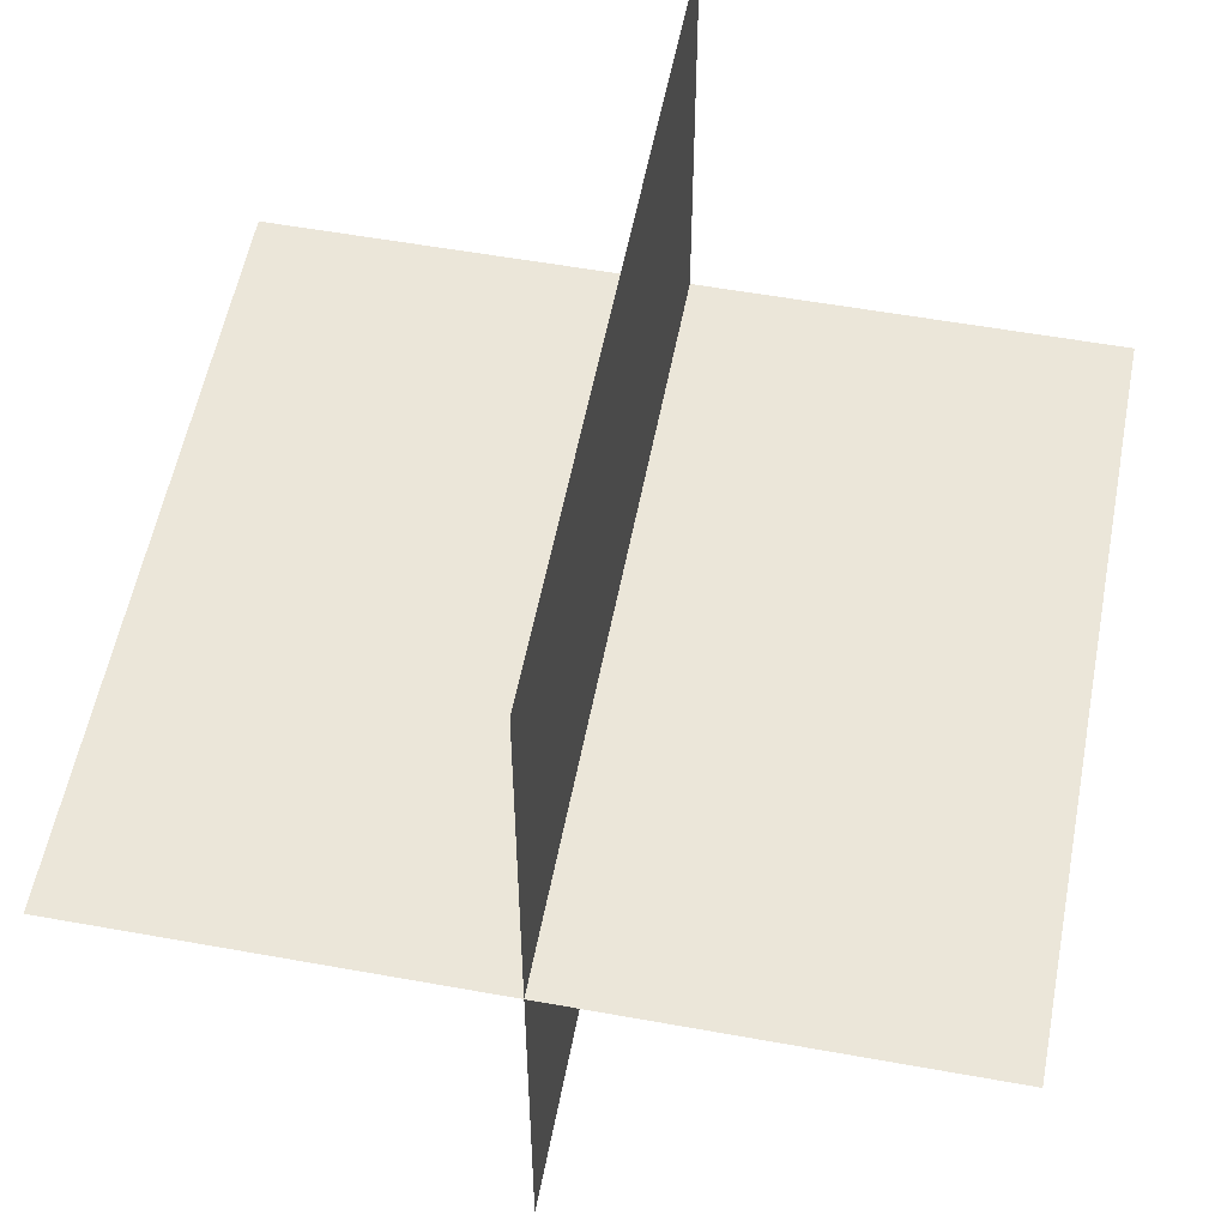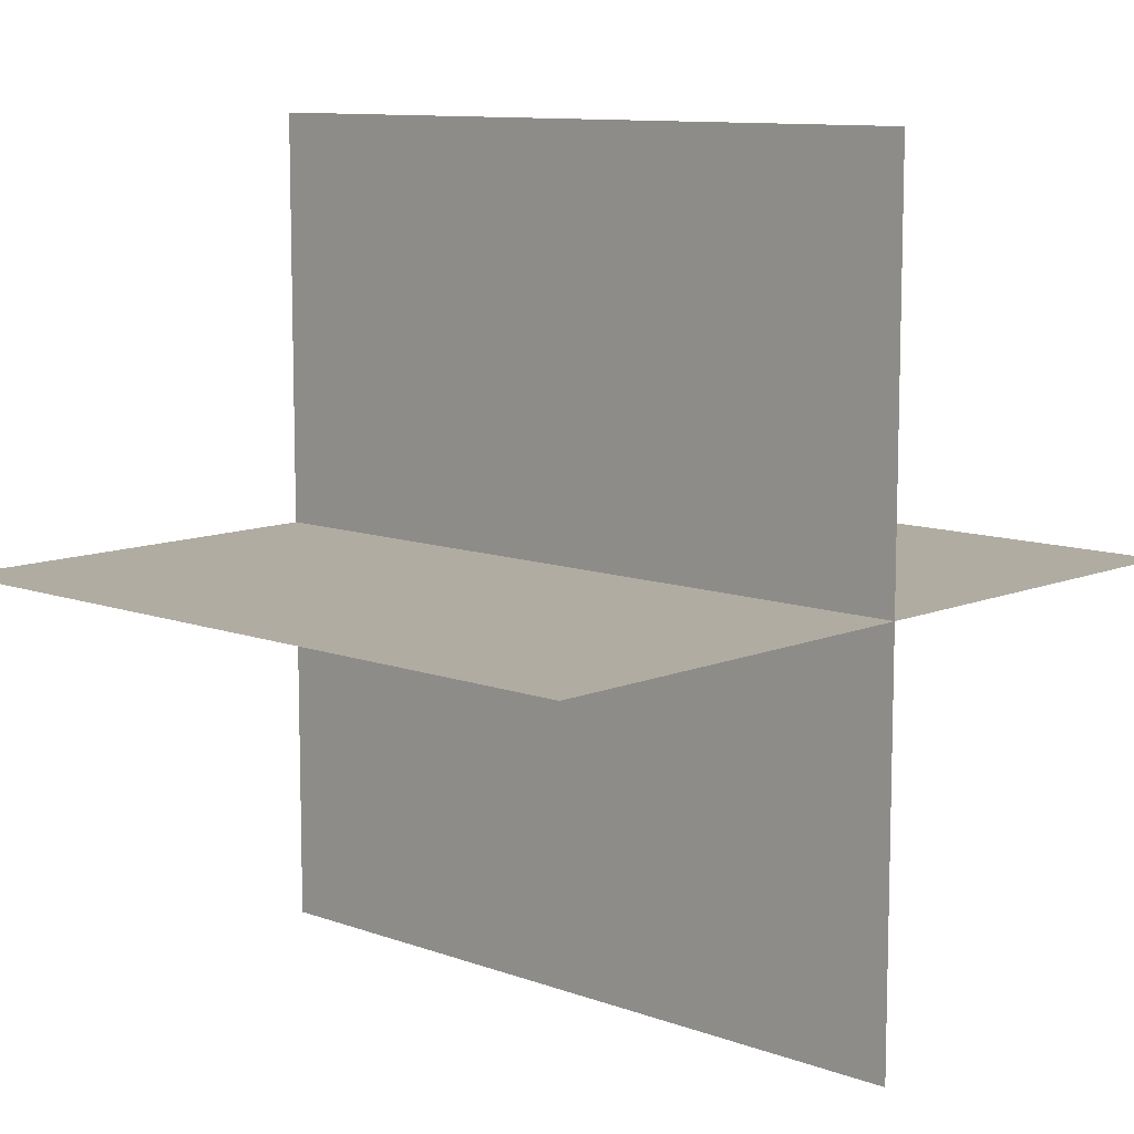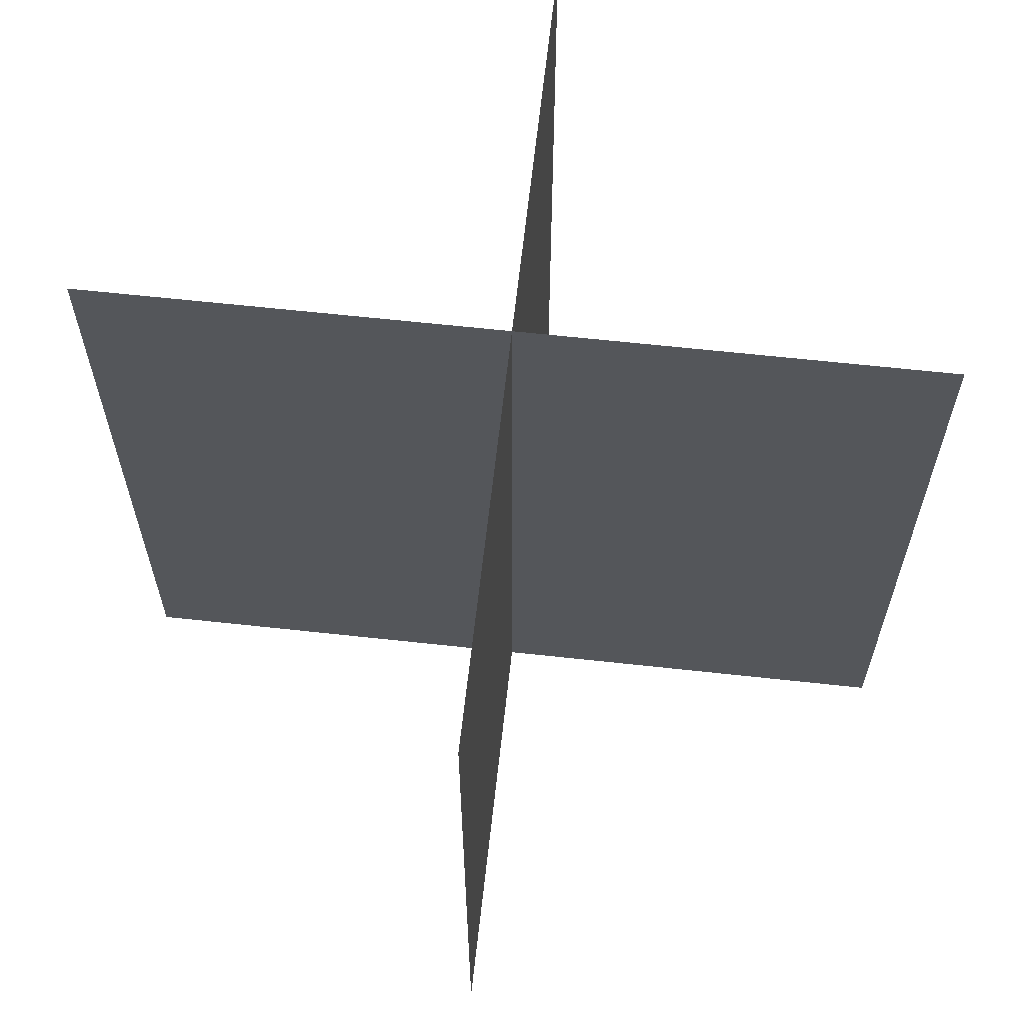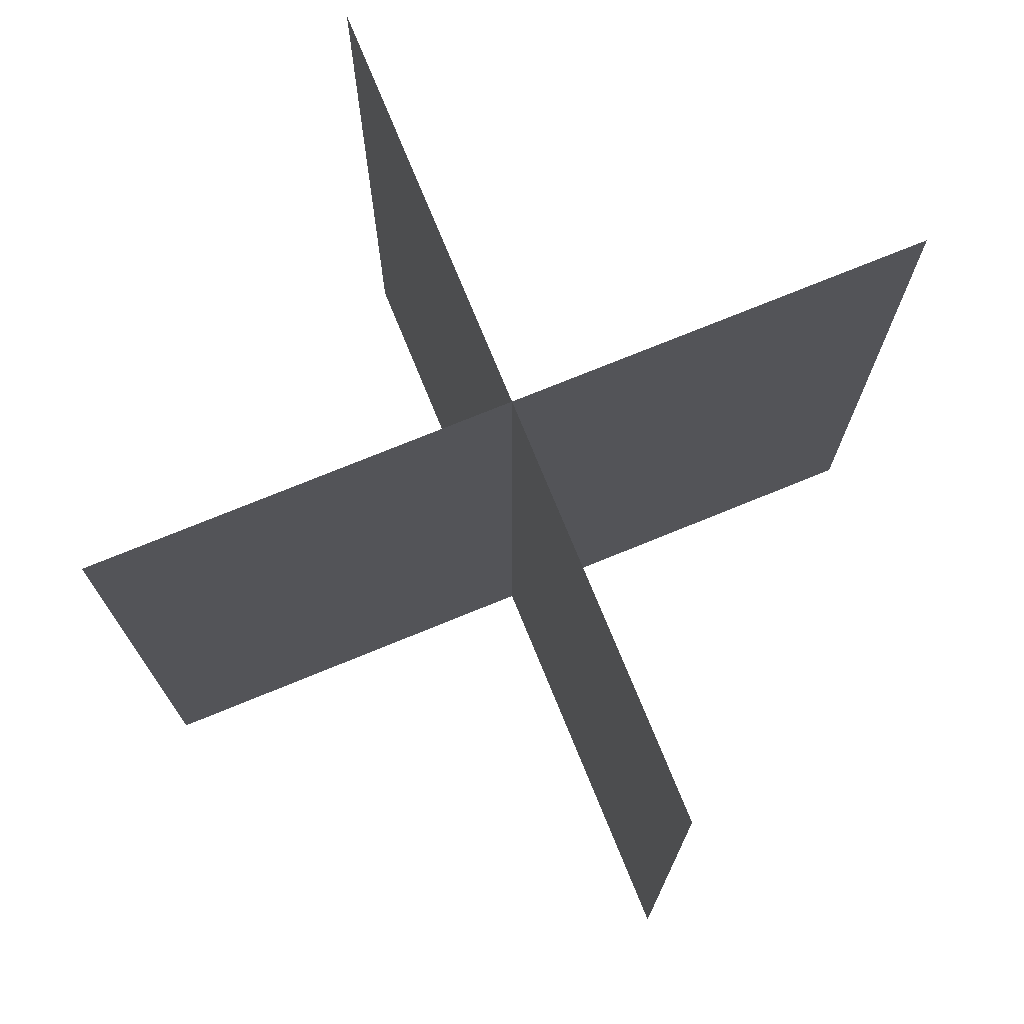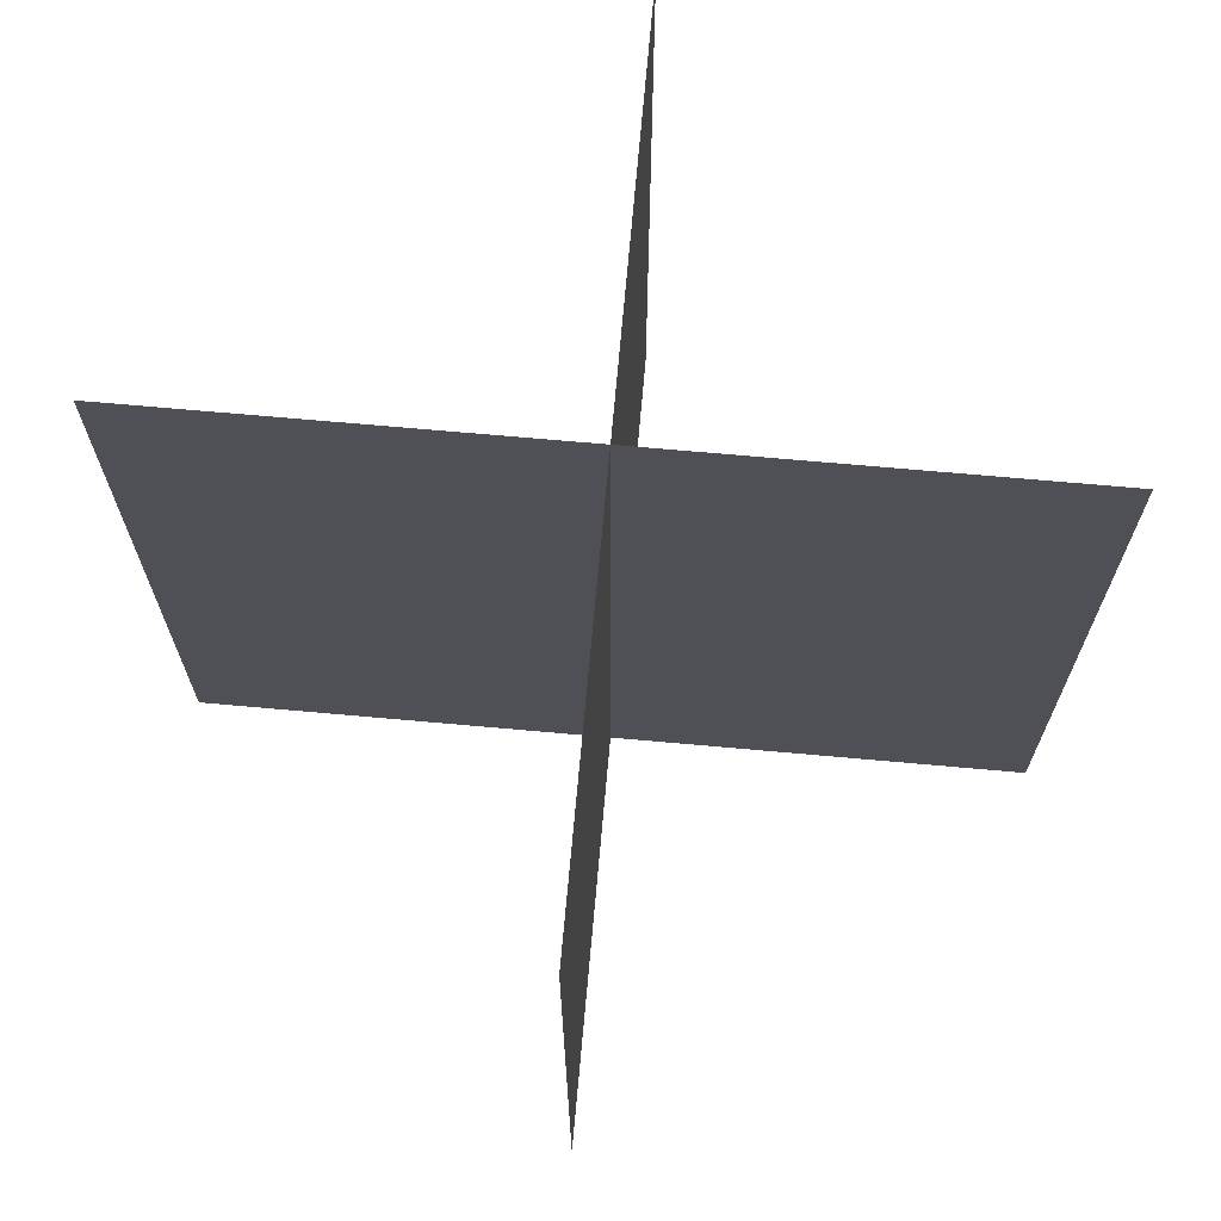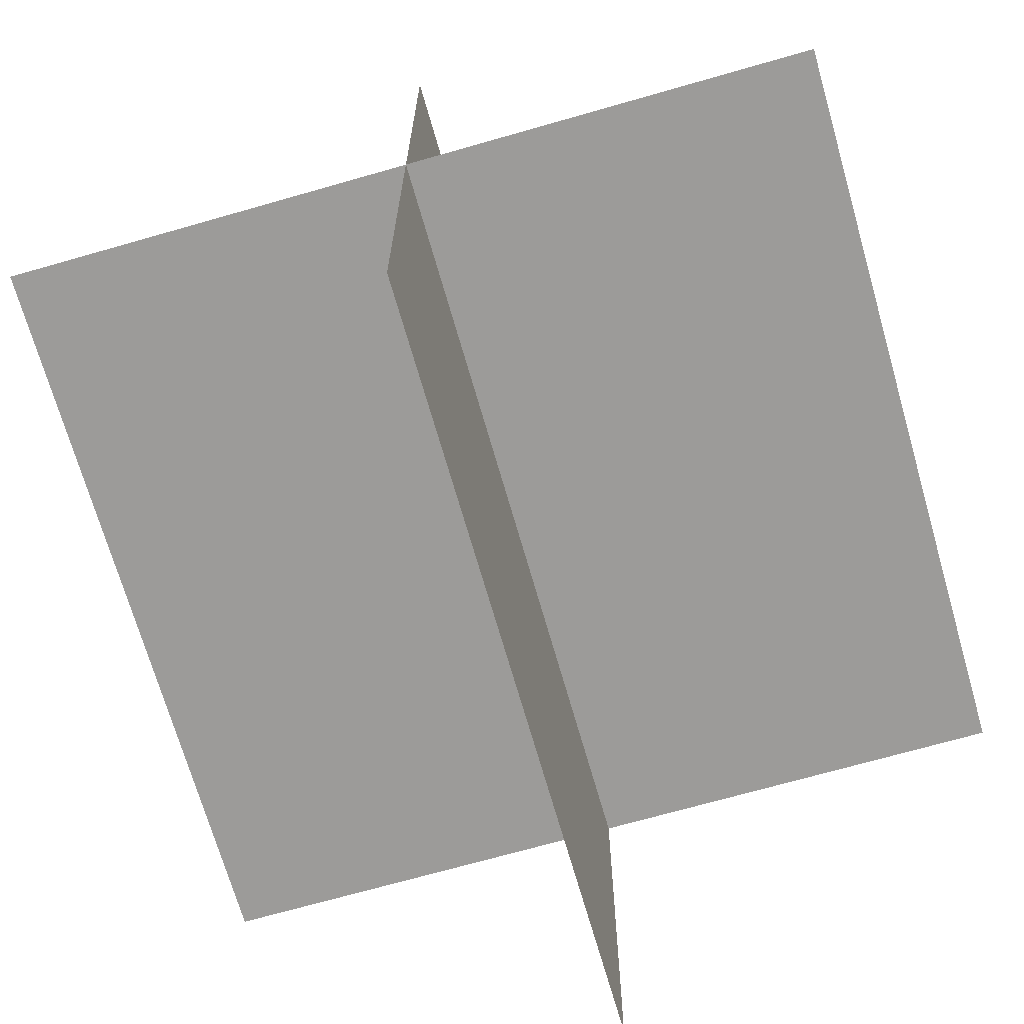
<metadata>
{"format":"obj","ext":"obj","renderer":"f3d","projection":"perspective","resolution":1024,"background":"white","views":[{"elev":55.4,"azim":-169.2,"up":"+Z"},{"elev":10.2,"azim":-46.9,"up":"+Z"},{"elev":64.1,"azim":-83.7,"up":"+Y"},{"elev":74.7,"azim":67.8,"up":"+Y"},{"elev":70.5,"azim":5.1,"up":"+Y"},{"elev":-69.9,"azim":-164.0,"up":"+Z"}]}
</metadata>
<code>
o Plane.002
v 0 -0.01778 0.2491
v 0 -0.01778 -0.2491
v 0 0.439 0.2491
v 0 0.439 -0.2491
v 0.2491 -0.01778 -0
v -0.2491 -0.01778 -0
v 0.2491 0.439 0
v -0.2491 0.439 0
f 1 2 4 3
f 5 6 8 7

</code>
